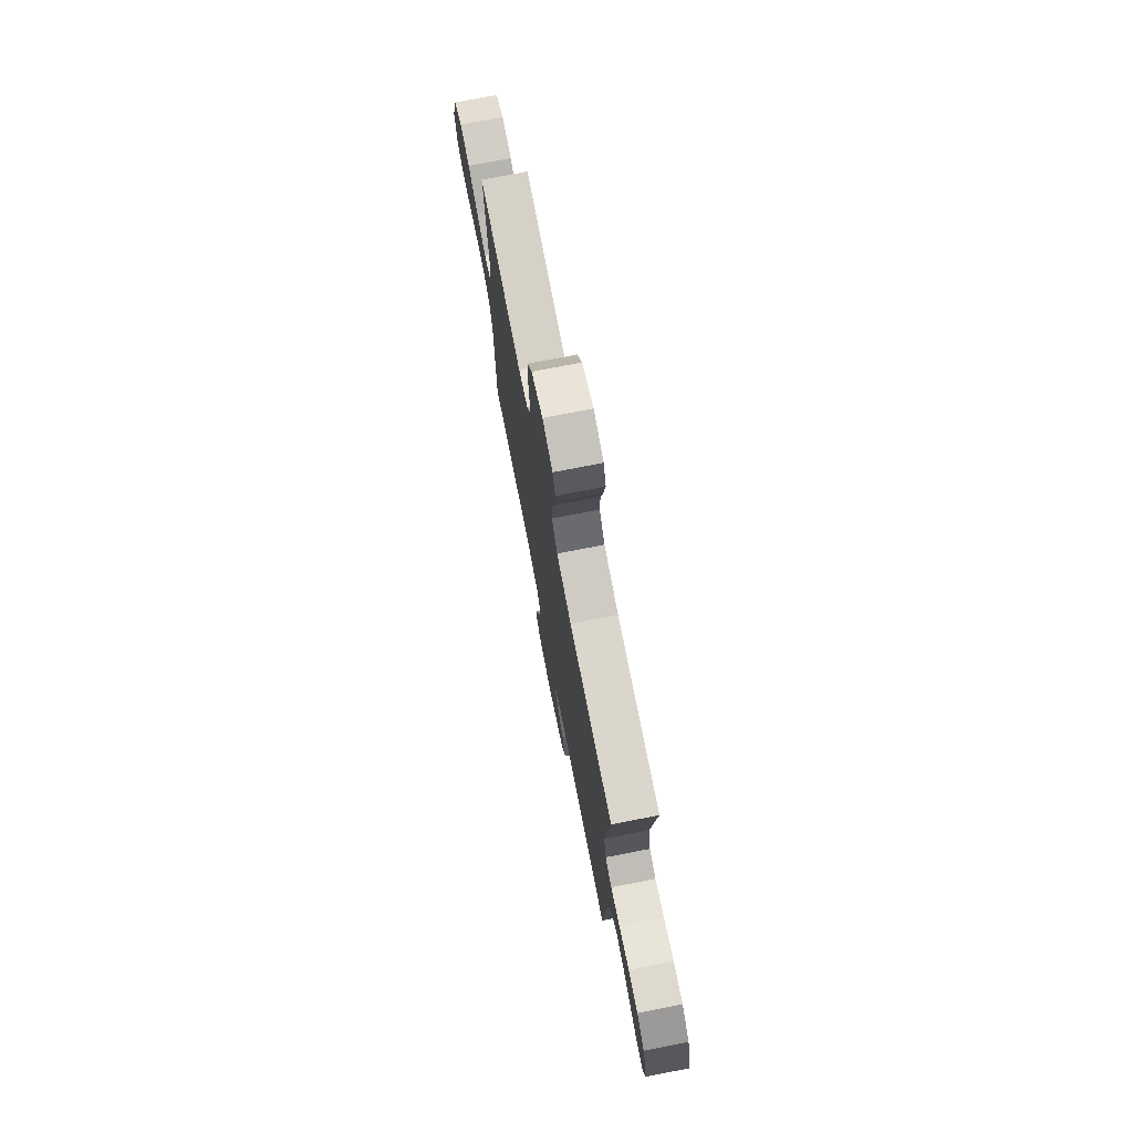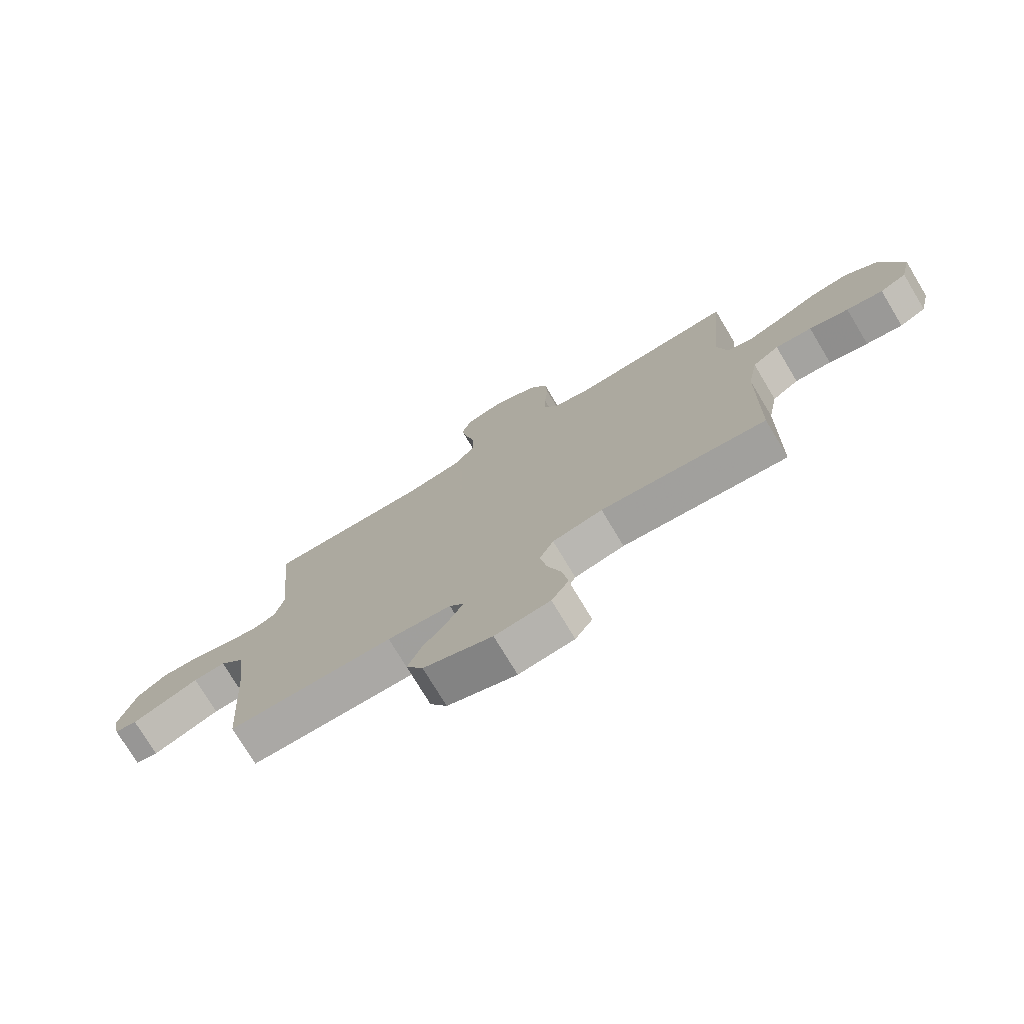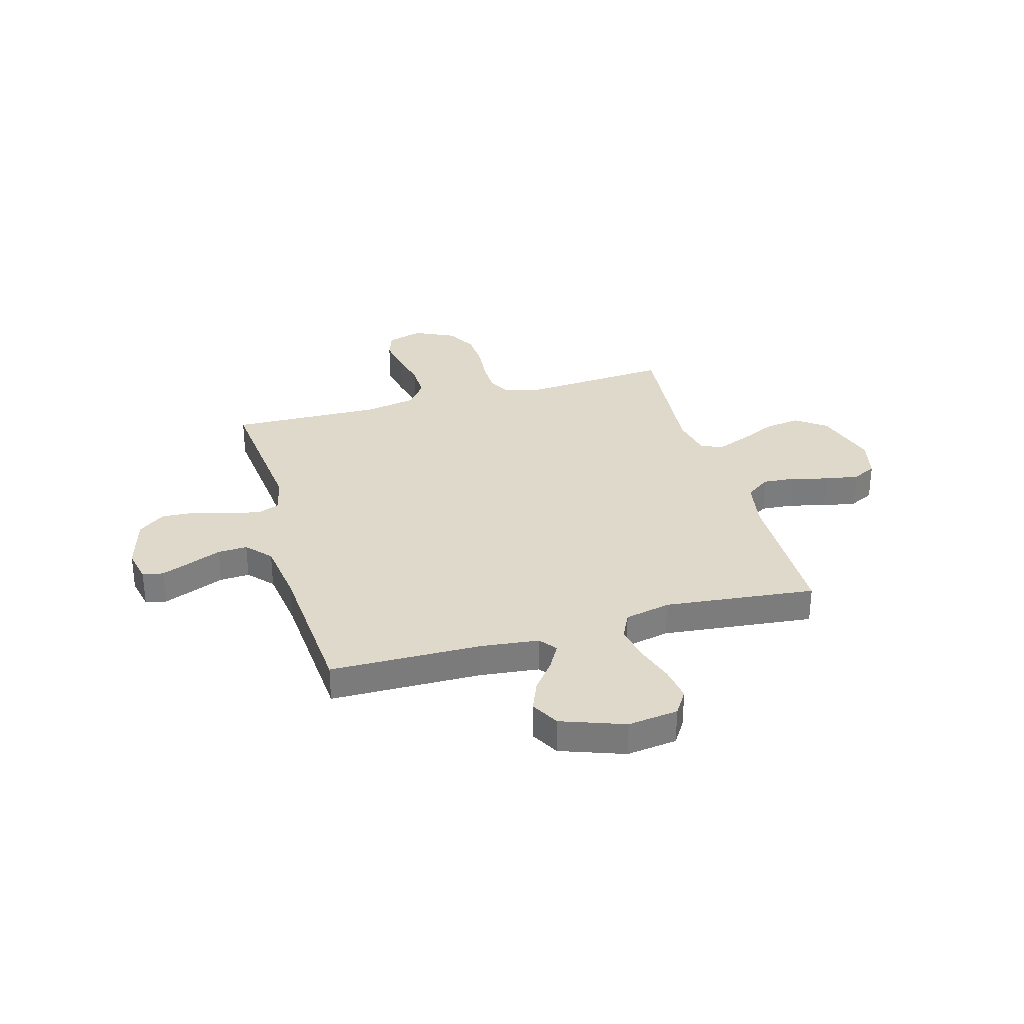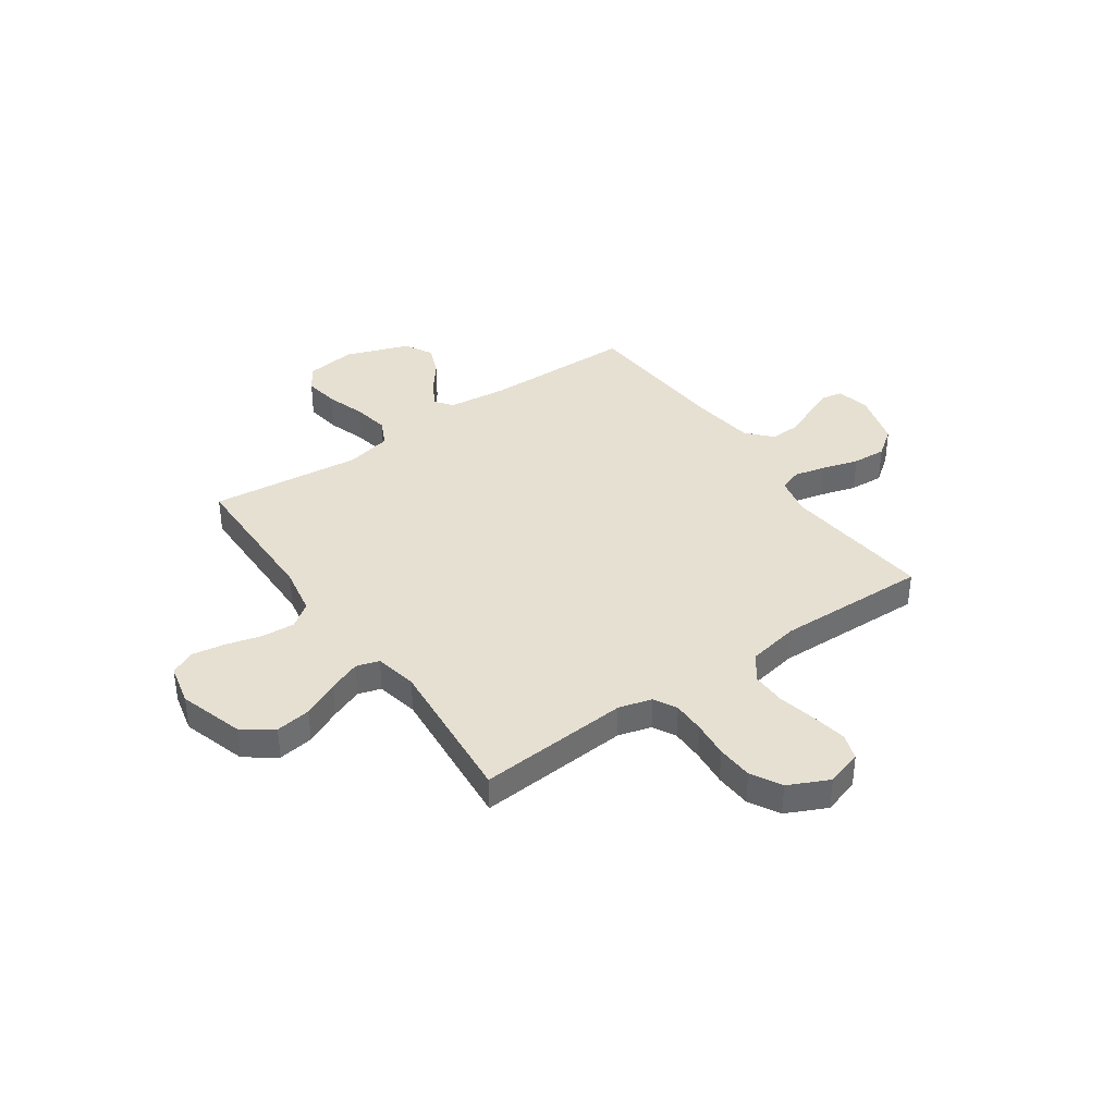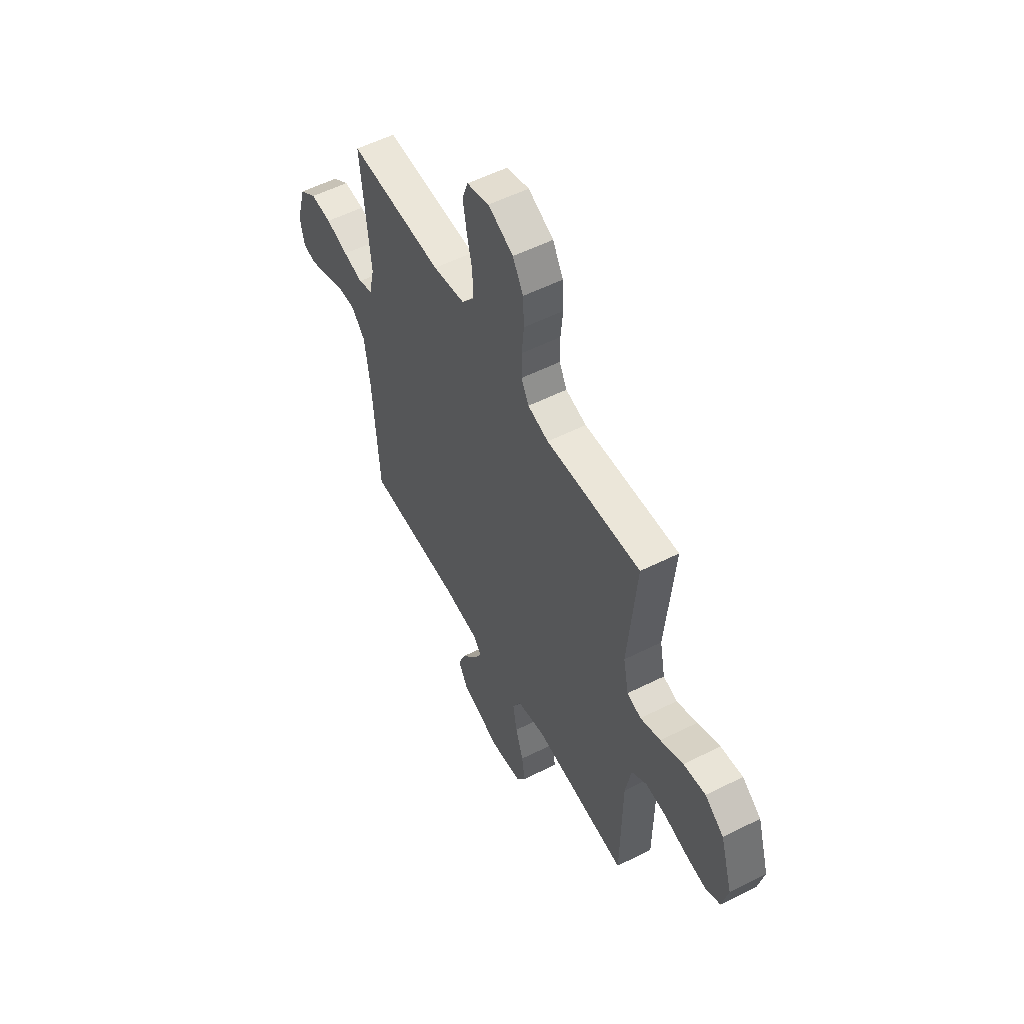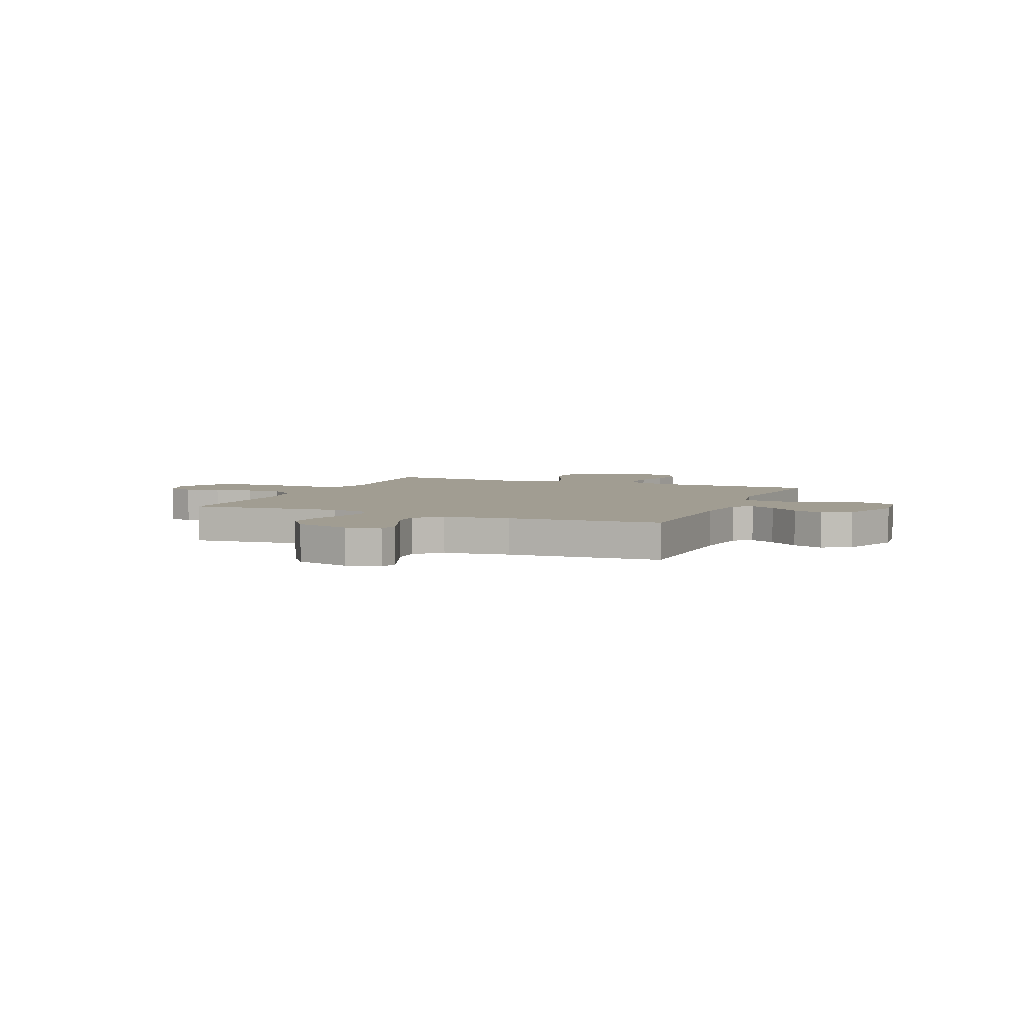
<metadata>
{"format":"obj","ext":"obj","renderer":"f3d","projection":"perspective","resolution":1024,"background":"white","views":[{"elev":75.0,"azim":79.0,"up":"+Z"},{"elev":-75.6,"azim":-149.0,"up":"+Z"},{"elev":31.7,"azim":164.2,"up":"+Y"},{"elev":38.4,"azim":-35.0,"up":"+Y"},{"elev":55.2,"azim":-117.9,"up":"+Z"},{"elev":4.7,"azim":112.6,"up":"+Y"}]}
</metadata>
<code>
v 0.5 0.07 0.5
v 0.47 0.07 0.2
v 0.487 0.07 0.125
v 0.532 0.07 0.108
v 0.595 0.07 0.123
v 0.666 0.07 0.144
v 0.733 0.07 0.148
v 0.787 0.07 0.108
v 0.818 0.07 0
v 0.804 0.07 -0.068
v 0.763 0.07 -0.076
v 0.705 0.07 -0.053
v 0.64 0.07 -0.026
v 0.581 0.07 -0.023
v 0.537 0.07 -0.072
v 0.52 0.07 -0.2
v 0.5 0.07 -0.5
v 0.2 0.07 -0.504
v 0.084 0.07 -0.517
v 0.058 0.07 -0.551
v 0.086 0.07 -0.601
v 0.131 0.07 -0.659
v 0.156 0.07 -0.719
v 0.125 0.07 -0.775
v 0 0.07 -0.82
v -0.1 0.07 -0.807
v -0.131 0.07 -0.759
v -0.121 0.07 -0.69
v -0.096 0.07 -0.613
v -0.083 0.07 -0.541
v -0.109 0.07 -0.488
v -0.2 0.07 -0.468
v -0.5 0.07 -0.5
v -0.504 0.07 -0.2
v -0.522 0.07 -0.104
v -0.57 0.07 -0.07
v -0.636 0.07 -0.075
v -0.707 0.07 -0.094
v -0.773 0.07 -0.105
v -0.821 0.07 -0.081
v -0.84 0.07 0
v -0.801 0.07 0.128
v -0.741 0.07 0.171
v -0.671 0.07 0.161
v -0.599 0.07 0.127
v -0.535 0.07 0.102
v -0.49 0.07 0.116
v -0.473 0.07 0.2
v -0.5 0.07 0.5
v -0.2 0.07 0.478
v -0.134 0.07 0.496
v -0.11 0.07 0.542
v -0.11 0.07 0.606
v -0.117 0.07 0.679
v -0.113 0.07 0.751
v -0.08 0.07 0.811
v 0 0.07 0.849
v 0.071 0.07 0.828
v 0.089 0.07 0.776
v 0.077 0.07 0.706
v 0.06 0.07 0.631
v 0.059 0.07 0.562
v 0.098 0.07 0.511
v 0.2 0.07 0.492
v 0.5 0 0.5
v 0.47 0 0.2
v 0.487 0 0.125
v 0.532 0 0.108
v 0.595 0 0.123
v 0.666 0 0.144
v 0.733 0 0.148
v 0.787 0 0.108
v 0.818 0 0
v 0.804 0 -0.068
v 0.763 0 -0.076
v 0.705 0 -0.053
v 0.64 0 -0.026
v 0.581 0 -0.023
v 0.537 0 -0.072
v 0.52 0 -0.2
v 0.5 0 -0.5
v 0.2 0 -0.504
v 0.084 0 -0.517
v 0.058 0 -0.551
v 0.086 0 -0.601
v 0.131 0 -0.659
v 0.156 0 -0.719
v 0.125 0 -0.775
v 0 0 -0.82
v -0.1 0 -0.807
v -0.131 0 -0.759
v -0.121 0 -0.69
v -0.096 0 -0.613
v -0.083 0 -0.541
v -0.109 0 -0.488
v -0.2 0 -0.468
v -0.5 0 -0.5
v -0.504 0 -0.2
v -0.522 0 -0.104
v -0.57 0 -0.07
v -0.636 0 -0.075
v -0.707 0 -0.094
v -0.773 0 -0.105
v -0.821 0 -0.081
v -0.84 0 0
v -0.801 0 0.128
v -0.741 0 0.171
v -0.671 0 0.161
v -0.599 0 0.127
v -0.535 0 0.102
v -0.49 0 0.116
v -0.473 0 0.2
v -0.5 0 0.5
v -0.2 0 0.478
v -0.134 0 0.496
v -0.11 0 0.542
v -0.11 0 0.606
v -0.117 0 0.679
v -0.113 0 0.751
v -0.08 0 0.811
v 0 0 0.849
v 0.071 0 0.828
v 0.089 0 0.776
v 0.077 0 0.706
v 0.06 0 0.631
v 0.059 0 0.562
v 0.098 0 0.511
v 0.2 0 0.492
f 59 60 61
f 58 59 61
f 57 58 61
f 56 57 61
f 55 56 61
f 54 55 61
f 53 54 61
f 52 53 61 62
f 51 52 62 63
f 48 49 50
f 51 63 64
f 50 51 64
f 48 50 64
f 47 48 64
f 43 44 45
f 42 43 45
f 41 42 45
f 40 41 45
f 39 40 45
f 38 39 45
f 37 38 45
f 36 37 45 46
f 35 36 46 47
f 32 33 34
f 64 1 2
f 47 64 2
f 35 47 2
f 34 35 2
f 32 34 2
f 31 32 2
f 27 28 29
f 26 27 29
f 25 26 29
f 24 25 29
f 23 24 29
f 22 23 29
f 21 22 29
f 20 21 29 30
f 16 17 18
f 15 16 18 19
f 14 15 19
f 11 12 13
f 10 11 13
f 9 10 13
f 8 9 13
f 7 8 13
f 6 7 13
f 5 6 13
f 4 5 13 14
f 3 4 14 19
f 20 30 31
f 19 20 31
f 3 19 31
f 2 3 31
f 125 124 123
f 125 123 122
f 125 122 121
f 125 121 120
f 125 120 119
f 125 119 118
f 125 118 117
f 126 125 117 116
f 127 126 116 115
f 114 113 112
f 128 127 115
f 128 115 114
f 128 114 112
f 128 112 111
f 109 108 107
f 109 107 106
f 109 106 105
f 109 105 104
f 109 104 103
f 109 103 102
f 109 102 101
f 110 109 101 100
f 111 110 100 99
f 98 97 96
f 66 65 128
f 66 128 111
f 66 111 99
f 66 99 98
f 66 98 96
f 66 96 95
f 93 92 91
f 93 91 90
f 93 90 89
f 93 89 88
f 93 88 87
f 93 87 86
f 93 86 85
f 94 93 85 84
f 82 81 80
f 83 82 80 79
f 83 79 78
f 77 76 75
f 77 75 74
f 77 74 73
f 77 73 72
f 77 72 71
f 77 71 70
f 77 70 69
f 78 77 69 68
f 83 78 68 67
f 95 94 84
f 95 84 83
f 95 83 67
f 95 67 66
f 1 65 66 2
f 2 66 67 3
f 3 67 68 4
f 4 68 69 5
f 5 69 70 6
f 6 70 71 7
f 7 71 72 8
f 8 72 73 9
f 9 73 74 10
f 10 74 75 11
f 11 75 76 12
f 12 76 77 13
f 13 77 78 14
f 14 78 79 15
f 15 79 80 16
f 16 80 81 17
f 17 81 82 18
f 18 82 83 19
f 19 83 84 20
f 20 84 85 21
f 21 85 86 22
f 22 86 87 23
f 23 87 88 24
f 24 88 89 25
f 25 89 90 26
f 26 90 91 27
f 27 91 92 28
f 28 92 93 29
f 29 93 94 30
f 30 94 95 31
f 31 95 96 32
f 32 96 97 33
f 33 97 98 34
f 34 98 99 35
f 35 99 100 36
f 36 100 101 37
f 37 101 102 38
f 38 102 103 39
f 39 103 104 40
f 40 104 105 41
f 41 105 106 42
f 42 106 107 43
f 43 107 108 44
f 44 108 109 45
f 45 109 110 46
f 46 110 111 47
f 47 111 112 48
f 48 112 113 49
f 49 113 114 50
f 50 114 115 51
f 51 115 116 52
f 52 116 117 53
f 53 117 118 54
f 54 118 119 55
f 55 119 120 56
f 56 120 121 57
f 57 121 122 58
f 58 122 123 59
f 59 123 124 60
f 60 124 125 61
f 61 125 126 62
f 62 126 127 63
f 63 127 128 64
f 64 128 65 1

</code>
